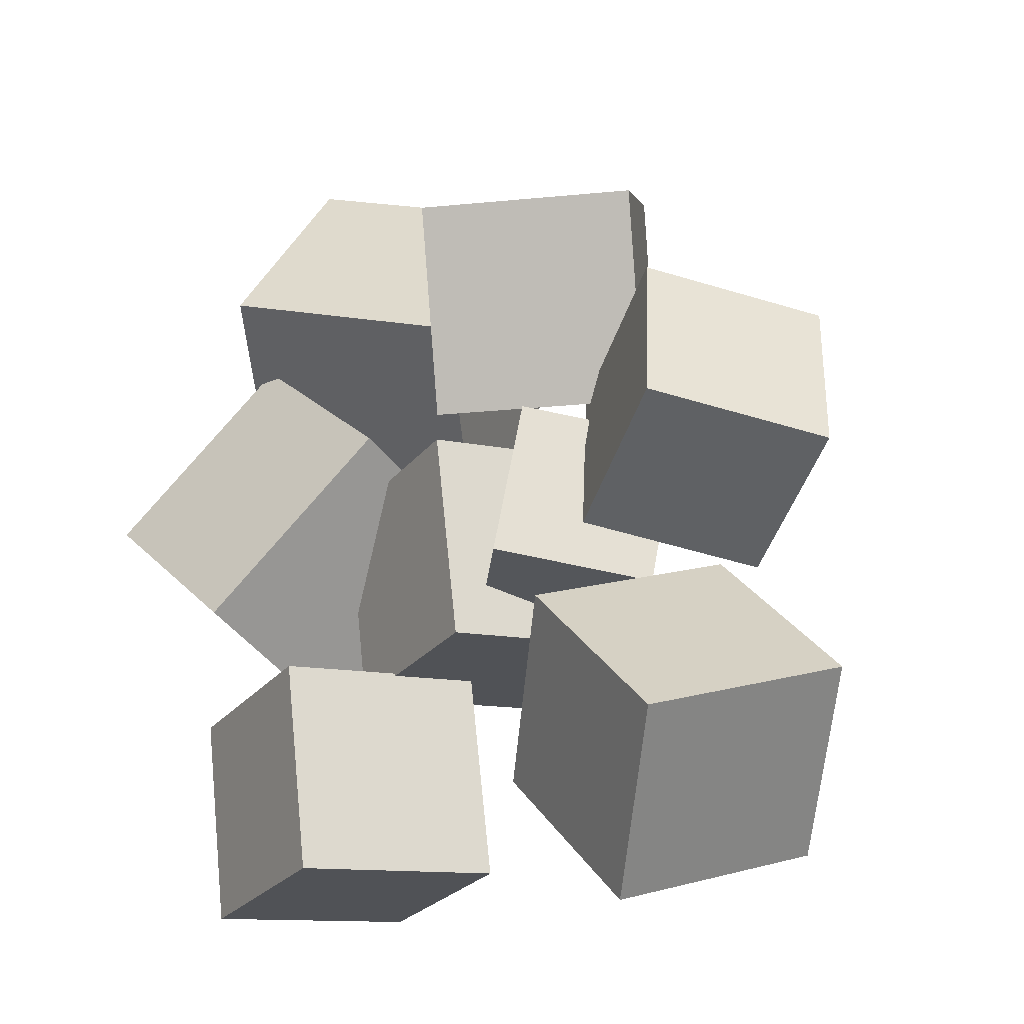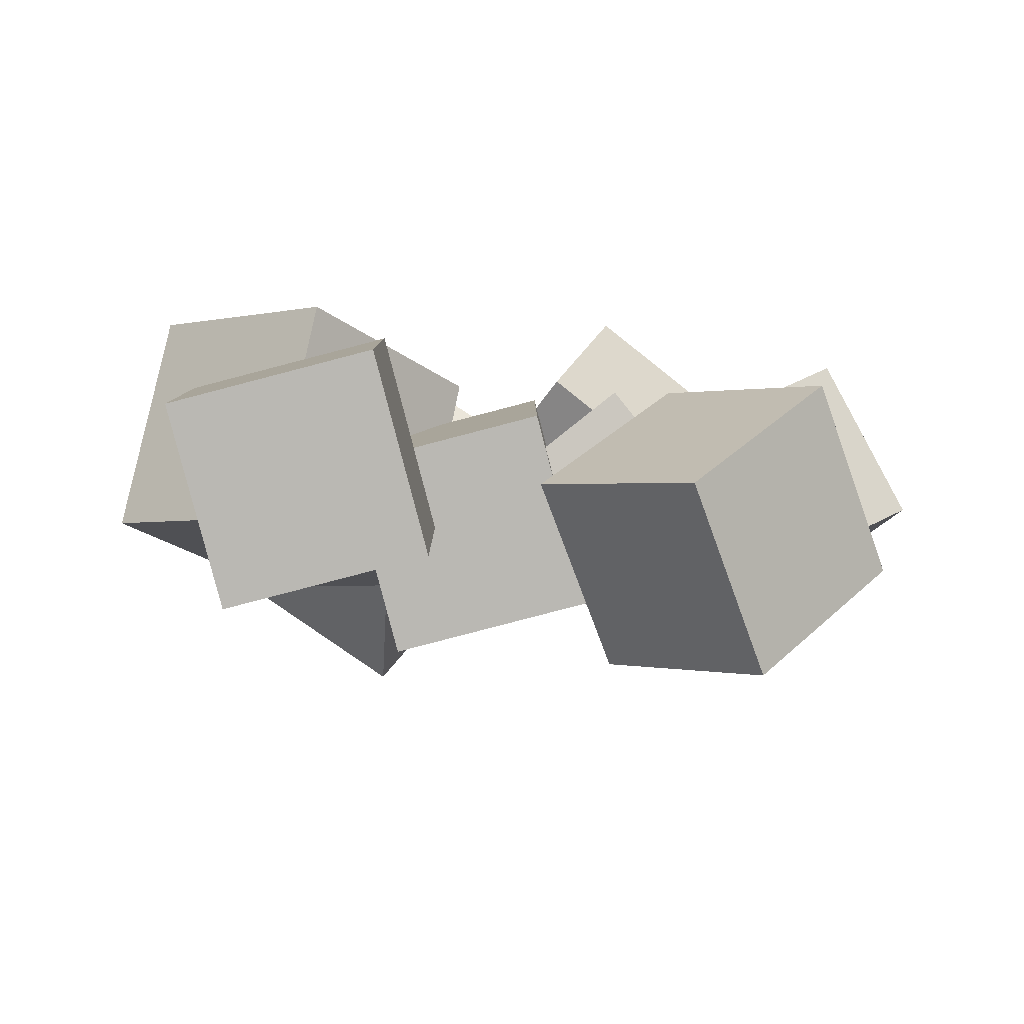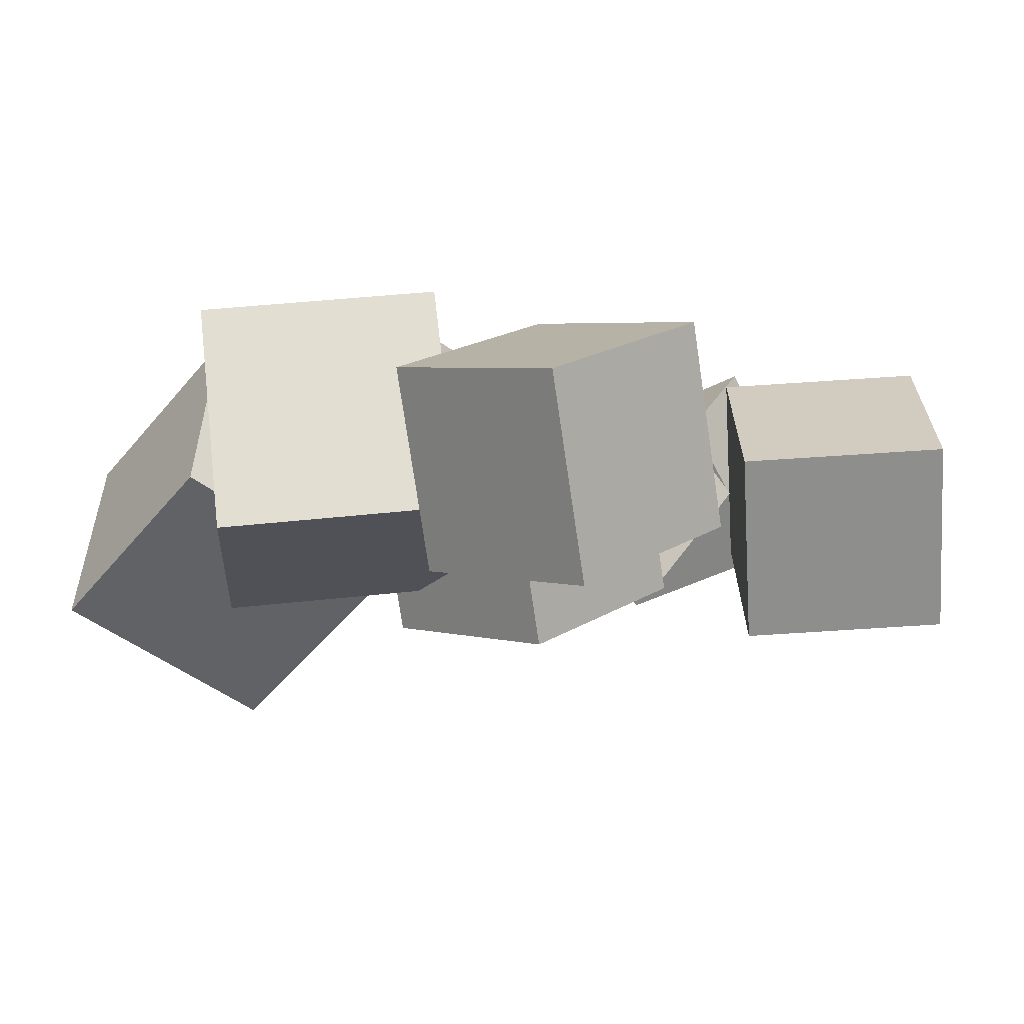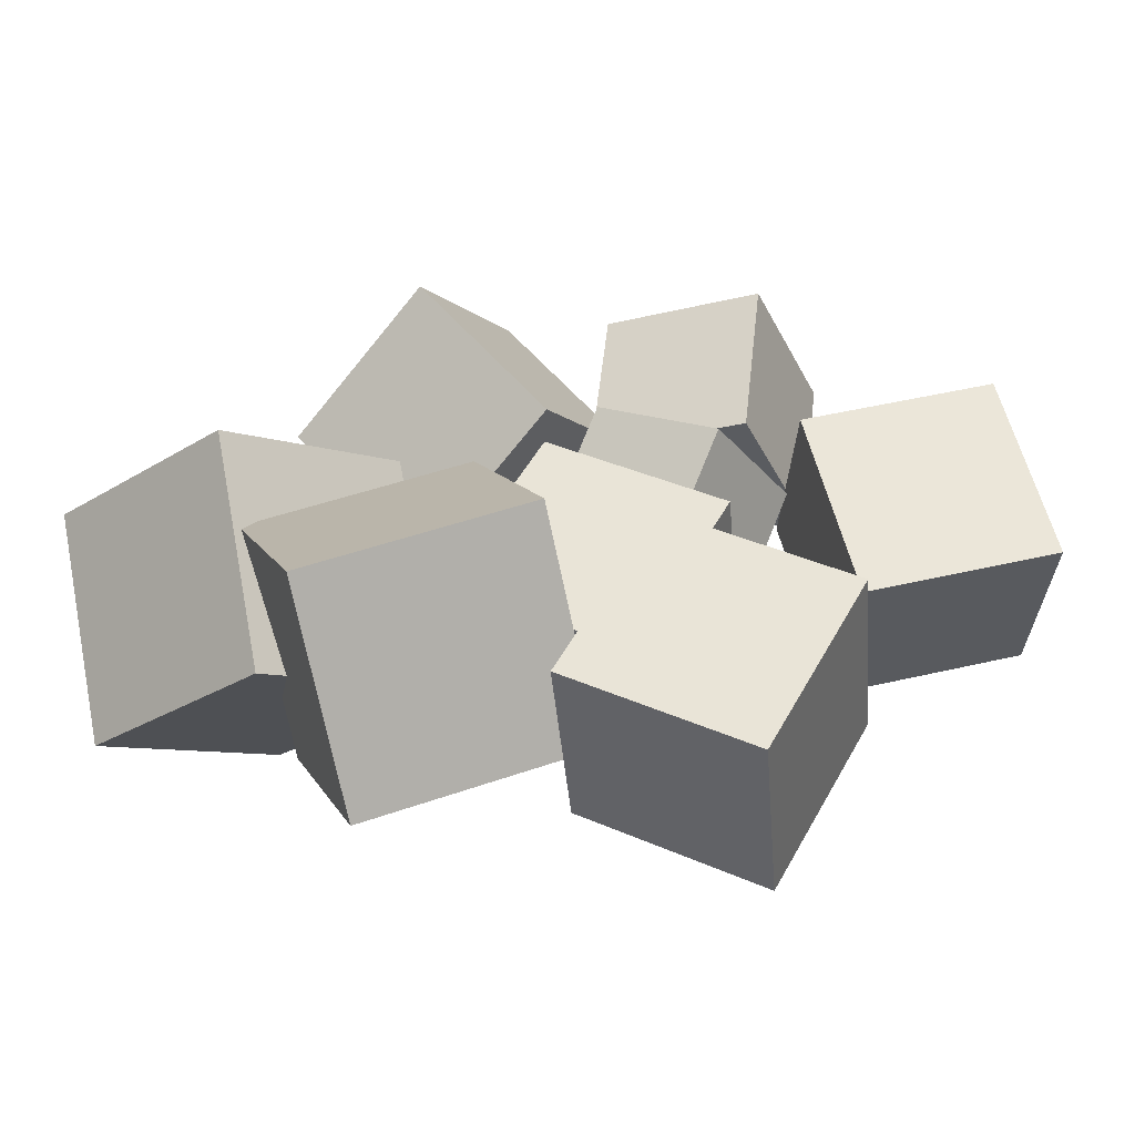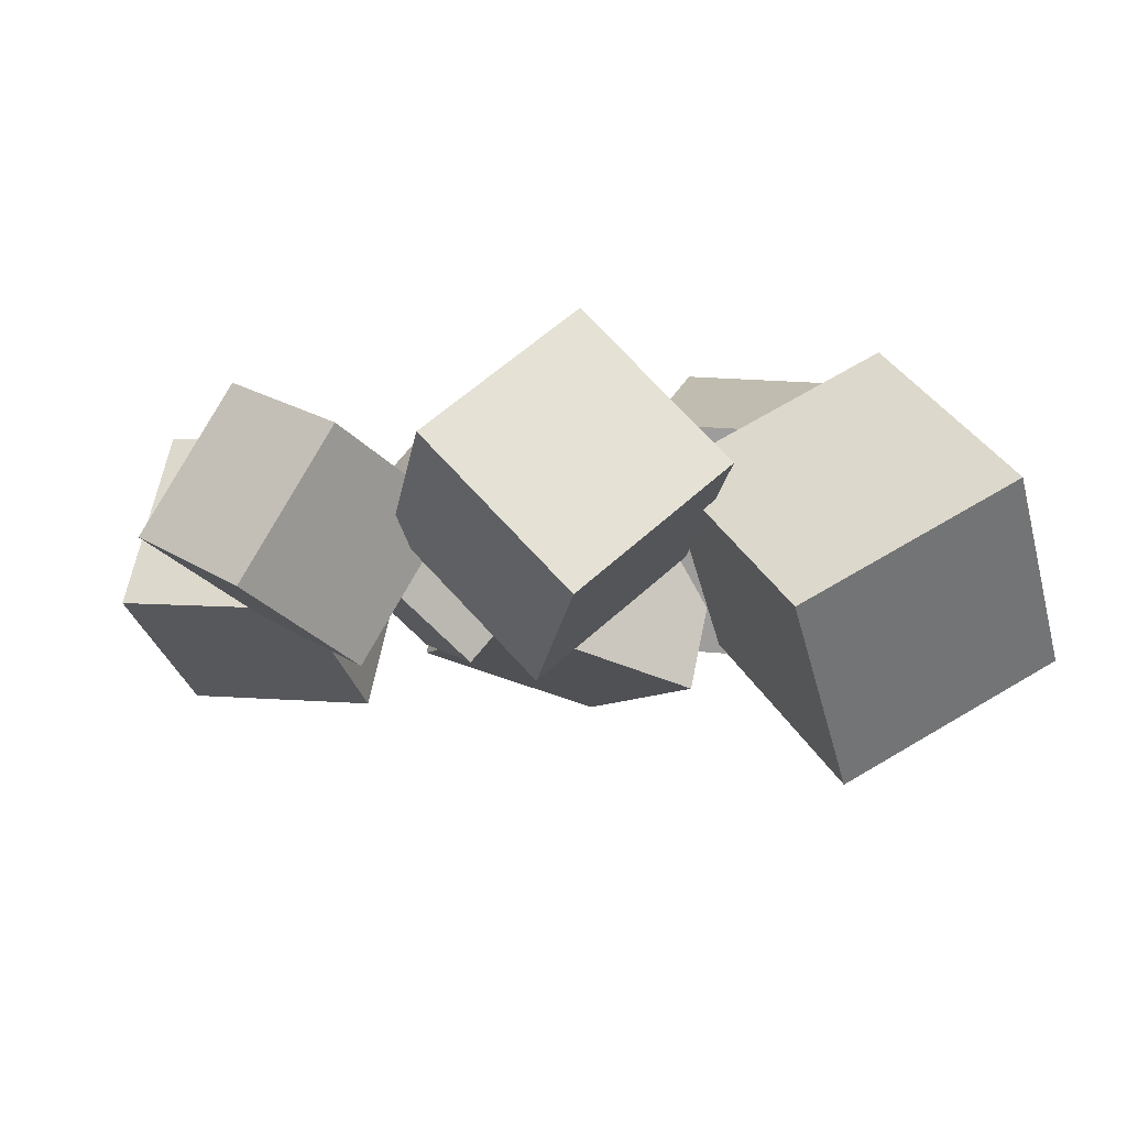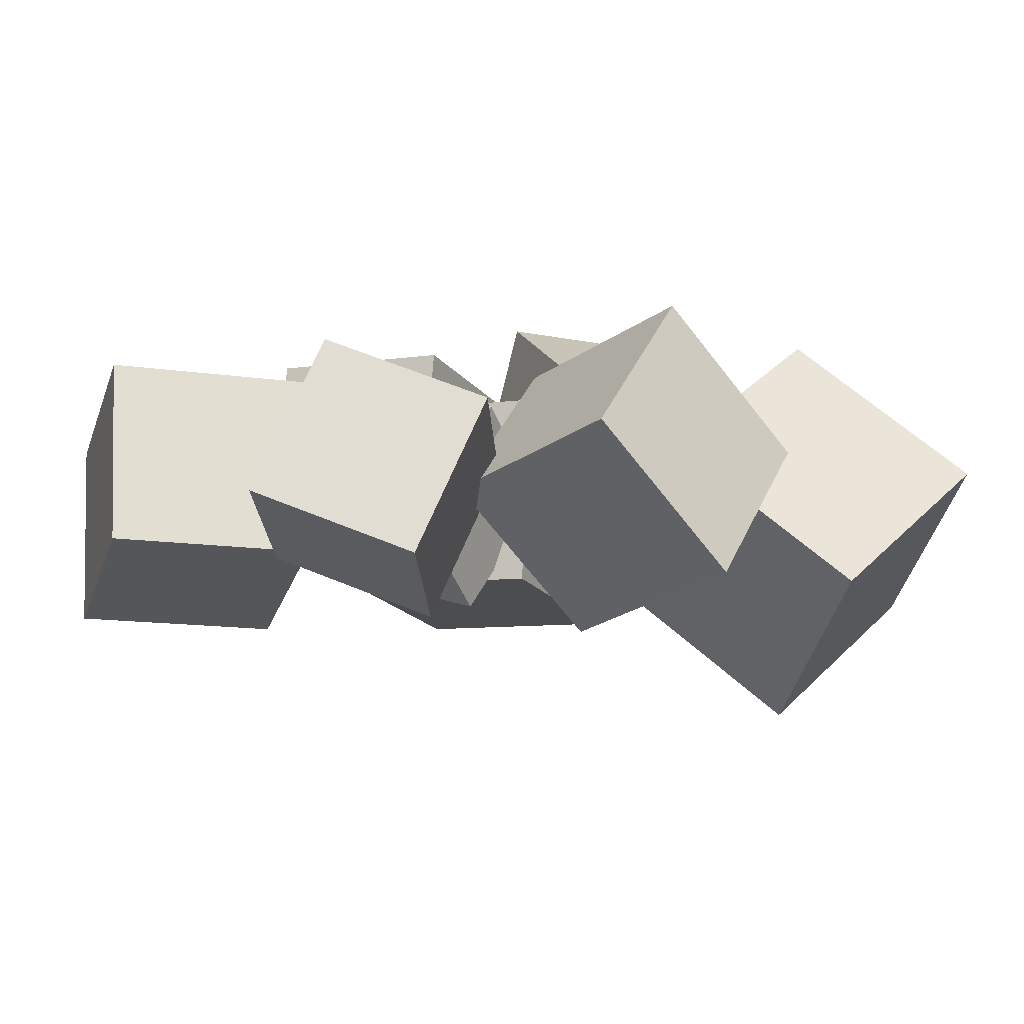
<metadata>
{"format":"obj","ext":"obj","renderer":"f3d","projection":"perspective","resolution":1024,"background":"white","views":[{"elev":-18.9,"azim":-133.3,"up":"+Z"},{"elev":5.1,"azim":-174.1,"up":"+Y"},{"elev":0.8,"azim":139.9,"up":"+Y"},{"elev":34.3,"azim":124.6,"up":"+Y"},{"elev":-6.8,"azim":-23.2,"up":"+Y"},{"elev":-1.9,"azim":-59.0,"up":"+Y"}]}
</metadata>
<code>
g default
v -0.2701 -0.1264 0.03619
v -0.4104 -0.06532 0.1095
v -0.3229 -0.06772 -0.114
v -0.4632 -0.006607 -0.04069
v -0.2435 0.07926 -0.08444
v -0.3838 0.1404 -0.01117
v -0.1907 0.02054 0.06571
v -0.331 0.08165 0.139
v 0.2393 -0.114 0.1054
v 0.05099 -0.09407 -0.02458
v 0.366 -0.02631 -0.06485
v 0.1778 -0.0064 -0.1948
v 0.3312 0.185 0.01802
v 0.1429 0.2049 -0.1119
v 0.2044 0.09732 0.1882
v 0.01614 0.1172 0.0583
v -0.317 -0.1303 -0.3722
v -0.4321 -0.04876 -0.2336
v -0.2545 0.04947 -0.4261
v -0.3696 0.131 -0.2875
v -0.1063 0.03704 -0.2957
v -0.2214 0.1186 -0.157
v -0.1688 -0.1427 -0.2418
v -0.2839 -0.06119 -0.1032
v -0.1323 -0.1424 0.1282
v -0.1746 -0.08258 0.3119
v -0.2475 0.000691 0.05494
v -0.2899 0.06055 0.2387
v -0.09242 0.1234 0.05074
v -0.1348 0.1833 0.2345
v 0.02282 -0.01971 0.124
v -0.01956 0.04014 0.3077
v 0.1308 -0.2366 0.2288
v 0.007921 -0.09075 0.3653
v 0.09637 -0.09421 0.04568
v -0.02649 0.05163 0.1822
v 0.2931 0.02177 0.09888
v 0.1703 0.1676 0.2354
v 0.3275 -0.1206 0.282
v 0.2047 0.02522 0.4185
v -0.1388 -0.09568 -0.1468
v -0.1179 -0.08802 0.04979
v -0.09 0.0956 -0.1594
v -0.06914 0.1033 0.03715
v 0.1006 0.04577 -0.1777
v 0.1214 0.05343 0.01887
v 0.05175 -0.1455 -0.1651
v 0.07261 -0.1379 0.0315
v -0.007611 -0.02569 -0.3603
v 0.01325 -0.01803 -0.1637
v 0.0412 0.1656 -0.3729
v 0.06206 0.1732 -0.1763
v 0.2318 0.1158 -0.3912
v 0.2526 0.1234 -0.1946
v 0.1829 -0.07552 -0.3785
v 0.2038 -0.06786 -0.182
v -0.266 -0.02477 0.01828
v -0.1499 -0.1171 0.006688
v -0.1733 0.08822 0.04609
v -0.05724 -0.004146 0.0345
v -0.1648 0.1171 -0.0996
v -0.04878 0.02477 -0.1112
v -0.2575 0.004146 -0.1274
v -0.1415 -0.08822 -0.139
g placeholderDebris
f 1 2 4 3
f 3 4 6 5
f 5 6 8 7
f 7 8 2 1
f 2 8 6 4
f 7 1 3 5
f 9 10 12 11
f 11 12 14 13
f 13 14 16 15
f 15 16 10 9
f 10 16 14 12
f 15 9 11 13
f 17 18 20 19
f 19 20 22 21
f 21 22 24 23
f 23 24 18 17
f 18 24 22 20
f 23 17 19 21
f 25 26 28 27
f 27 28 30 29
f 29 30 32 31
f 31 32 26 25
f 26 32 30 28
f 31 25 27 29
f 33 34 36 35
f 35 36 38 37
f 37 38 40 39
f 39 40 34 33
f 34 40 38 36
f 39 33 35 37
f 41 42 44 43
f 43 44 46 45
f 45 46 48 47
f 47 48 42 41
f 42 48 46 44
f 47 41 43 45
f 49 50 52 51
f 51 52 54 53
f 53 54 56 55
f 55 56 50 49
f 50 56 54 52
f 55 49 51 53
f 57 58 60 59
f 59 60 62 61
f 61 62 64 63
f 63 64 58 57
f 58 64 62 60
f 63 57 59 61

</code>
